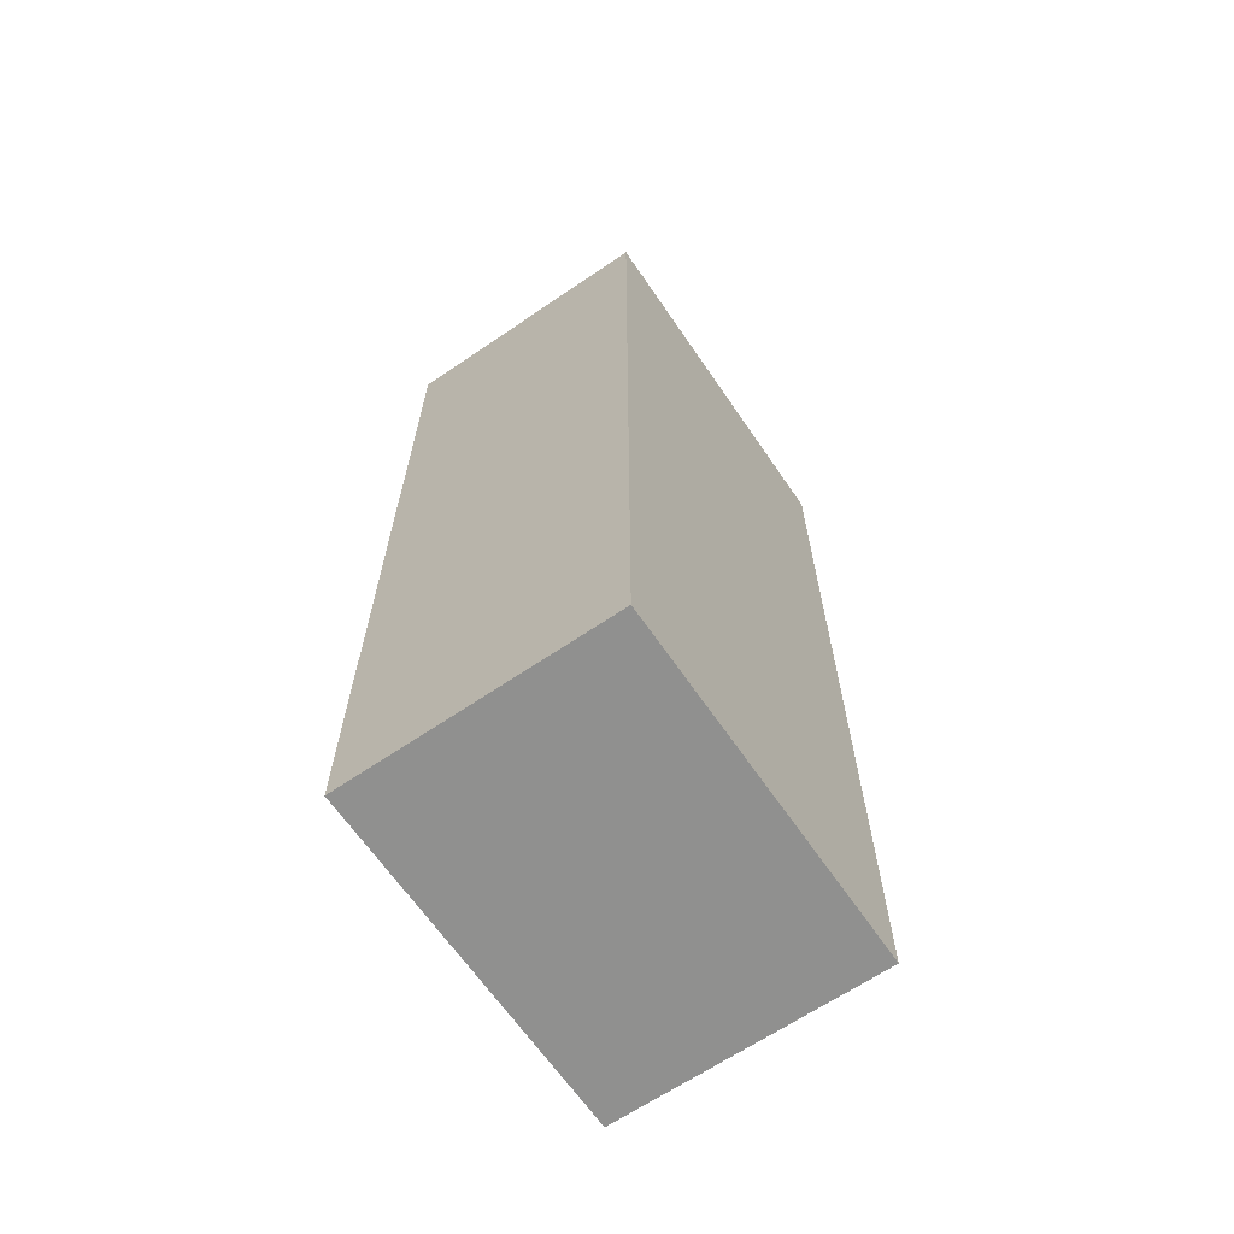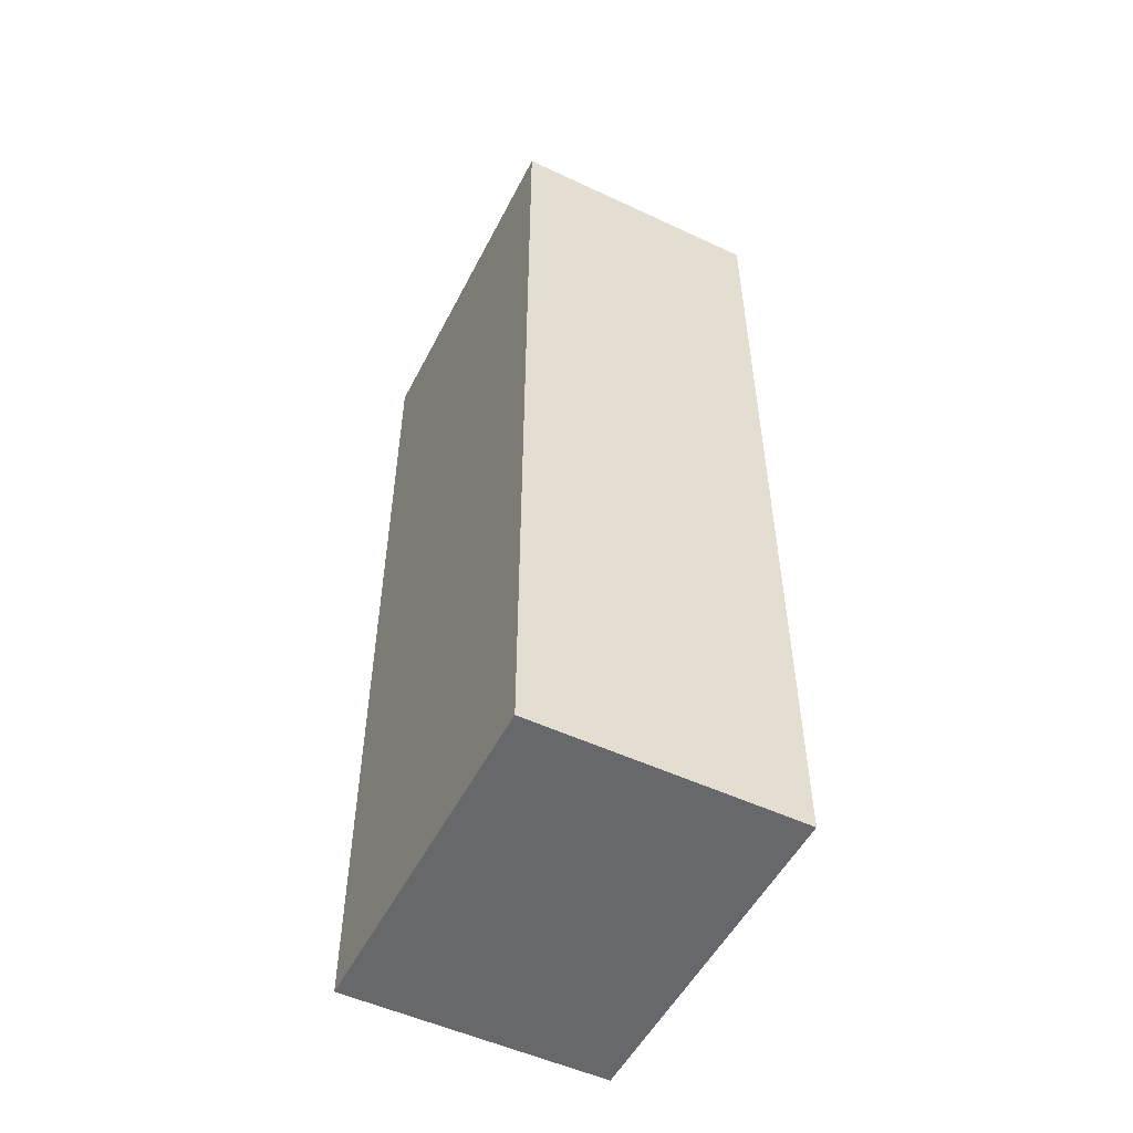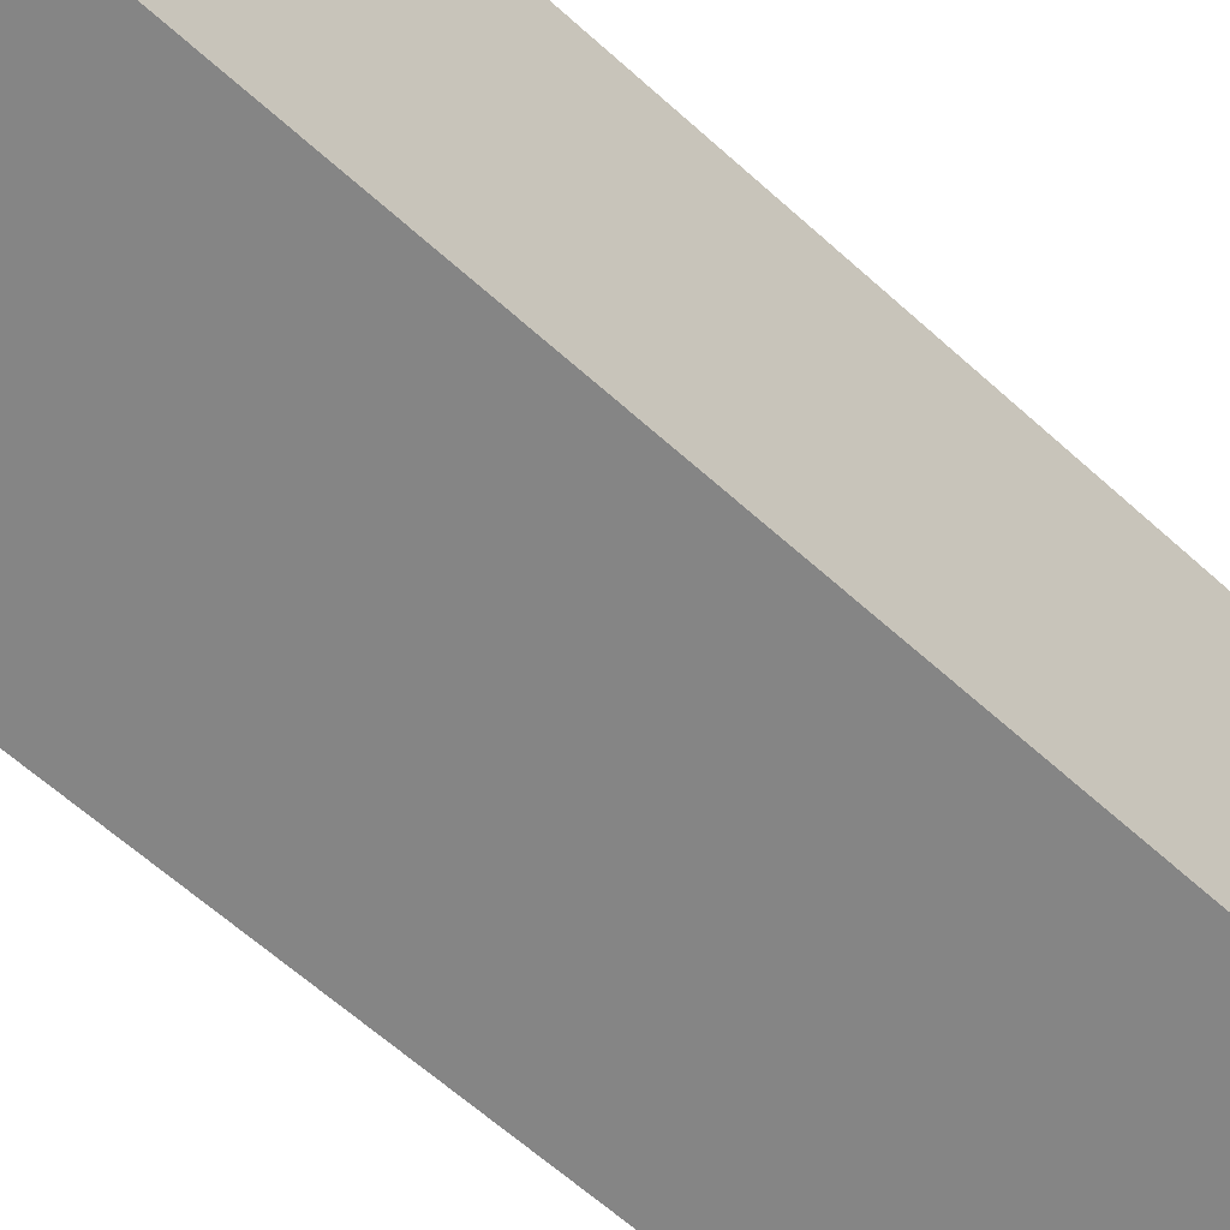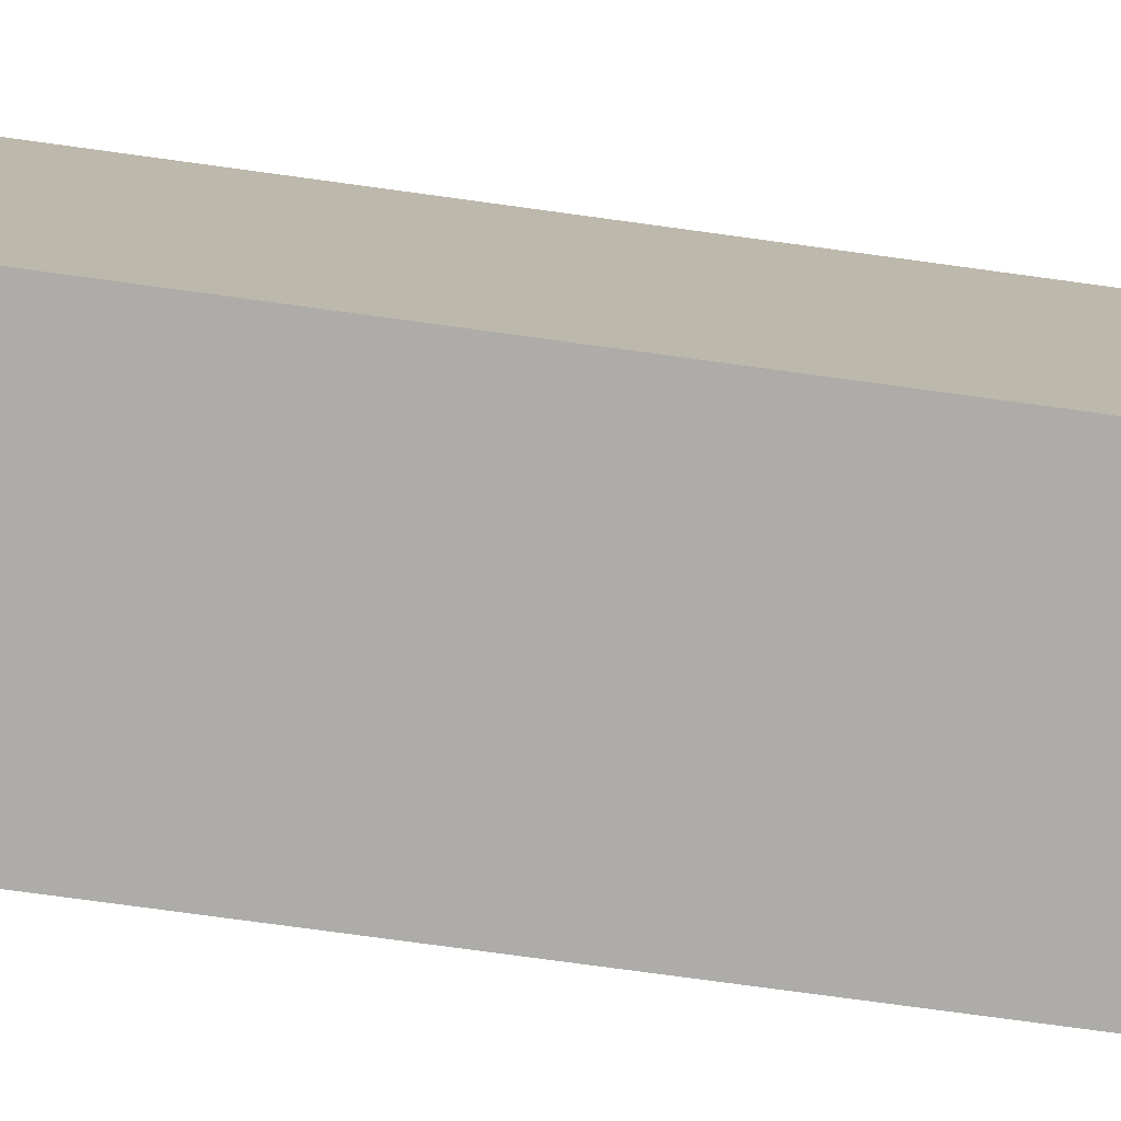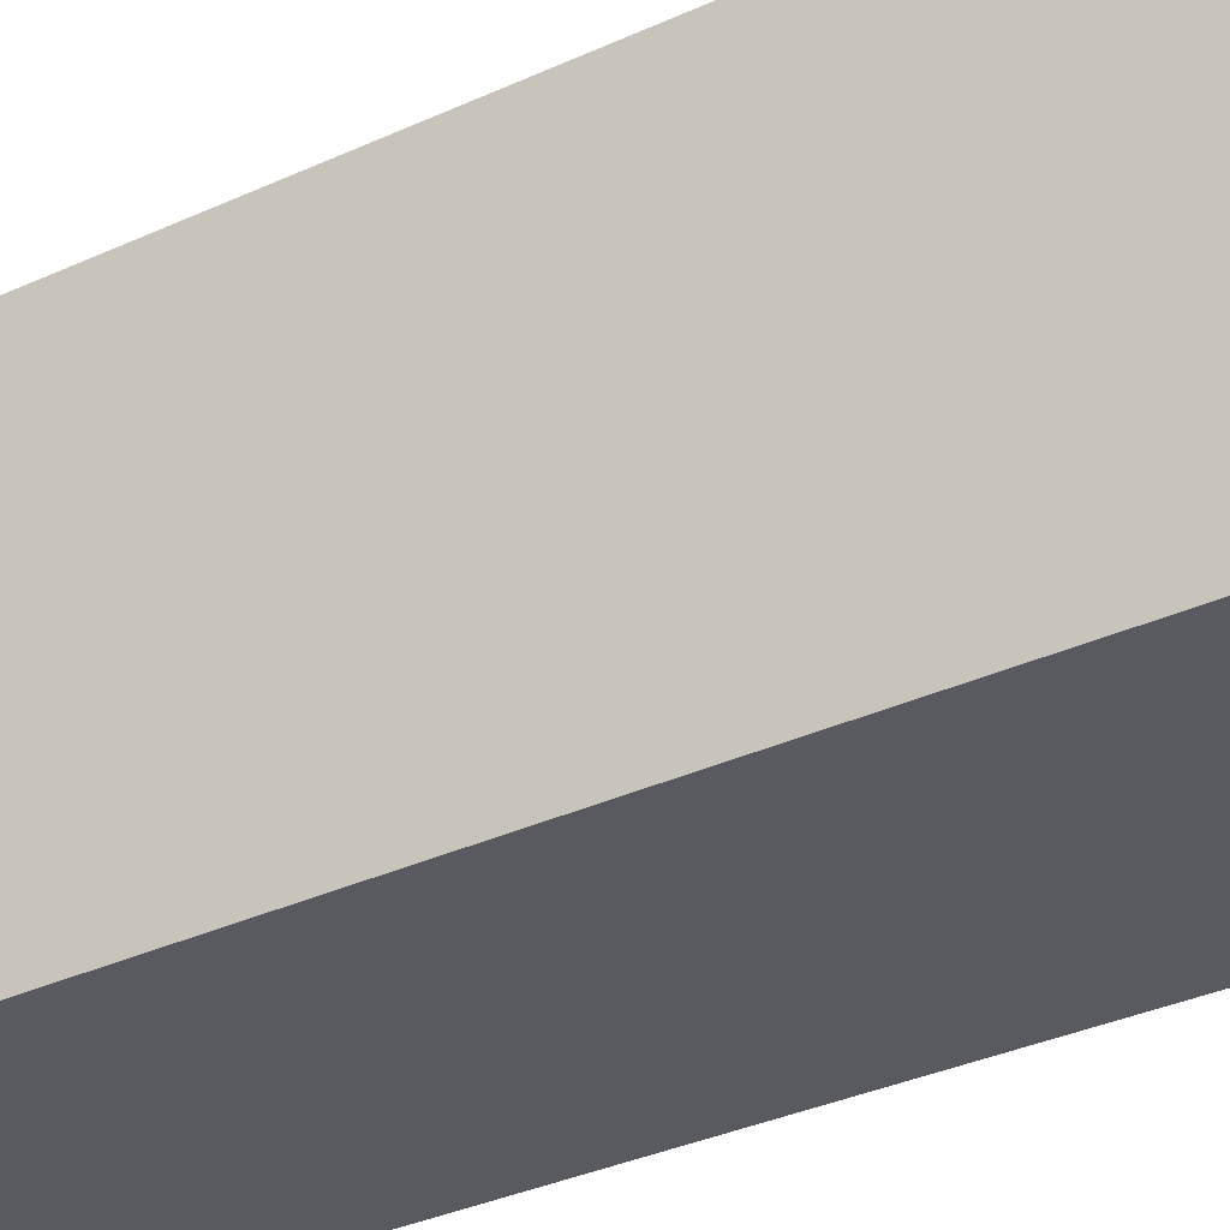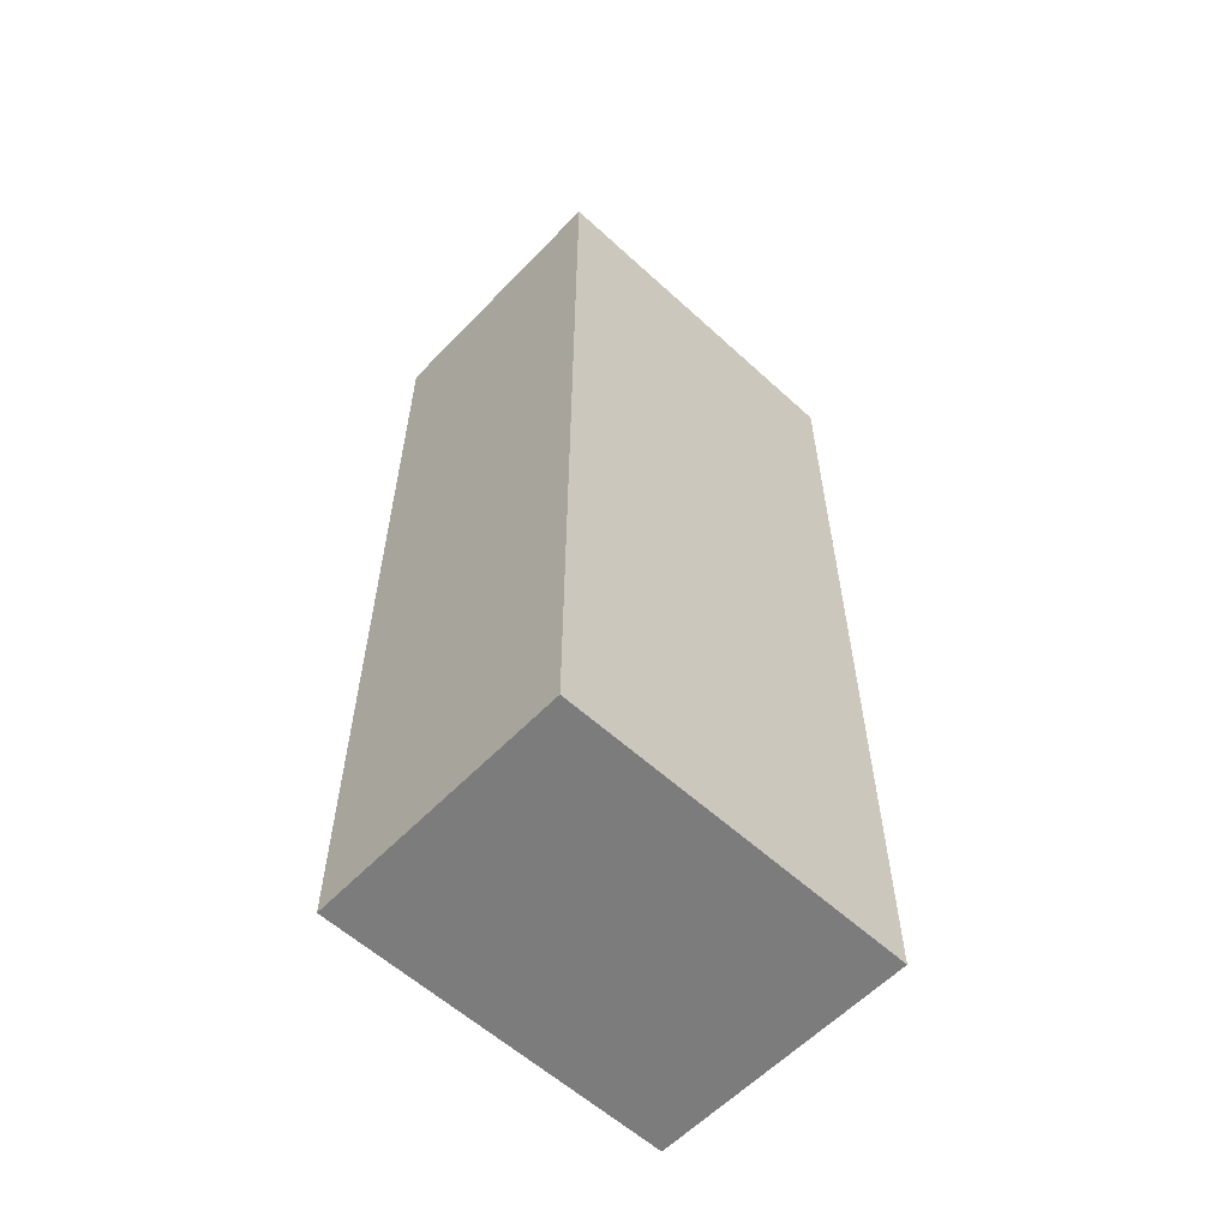
<metadata>
{"format":"obj","ext":"obj","renderer":"f3d","projection":"perspective","resolution":1024,"background":"white","views":[{"elev":-65.6,"azim":32.7,"up":"+Y"},{"elev":-52.4,"azim":-28.4,"up":"+Y"},{"elev":-60.5,"azim":46.9,"up":"+Z"},{"elev":-75.2,"azim":82.2,"up":"+Z"},{"elev":-33.4,"azim":-57.6,"up":"+Z"},{"elev":-58.8,"azim":-135.0,"up":"+Y"}]}
</metadata>
<code>
v  0.103 9.174 -3.477
v  2.609 9.174 0.077
v  2.711 9.174 -3.401
v  0 9.174 5.617e-16
v  2.711 2.083e-16 -3.401
v  0.103 2.129e-16 -3.477
v  0 0 0
v  2.609 -4.715e-18 0.077
g defaultobject
f 1 2 3
f 2 1 4
f 5 1 3
f 1 5 6
f 6 4 1
f 4 6 7
f 7 2 4
f 2 7 8
f 8 3 2
f 3 8 5
f 8 6 5
f 6 8 7

</code>
